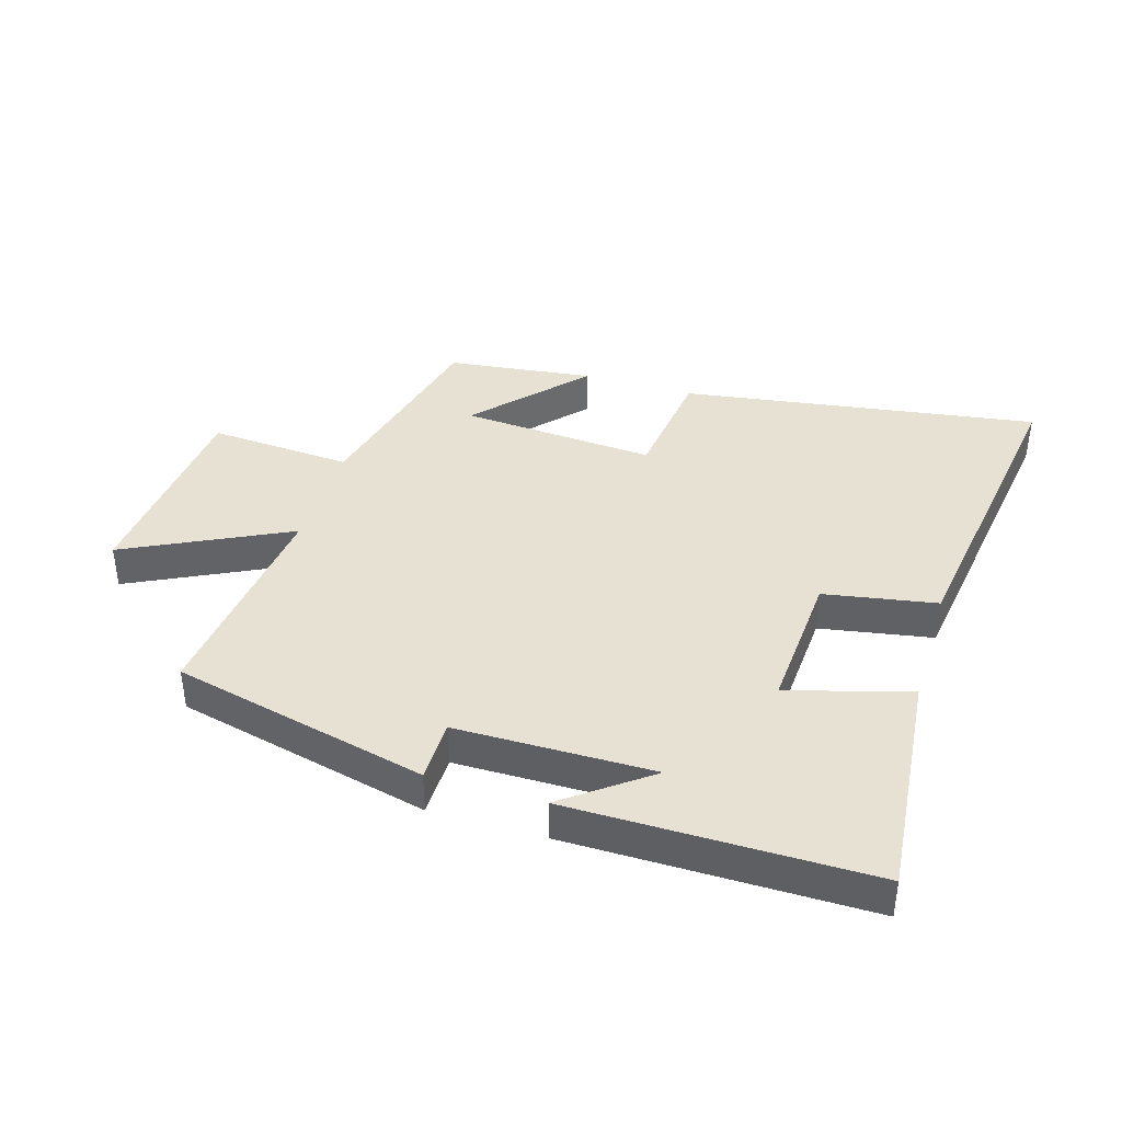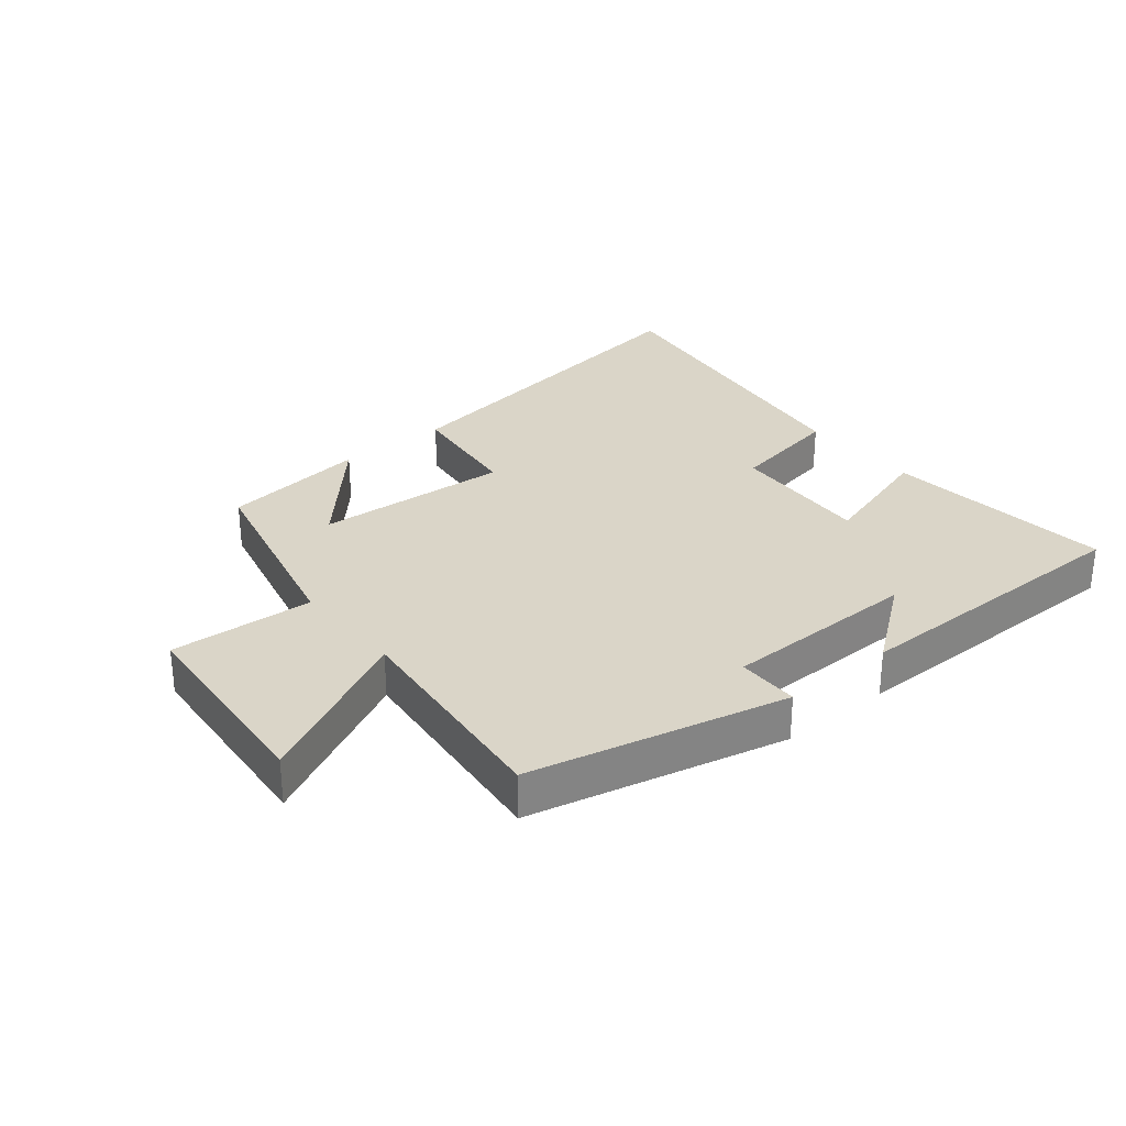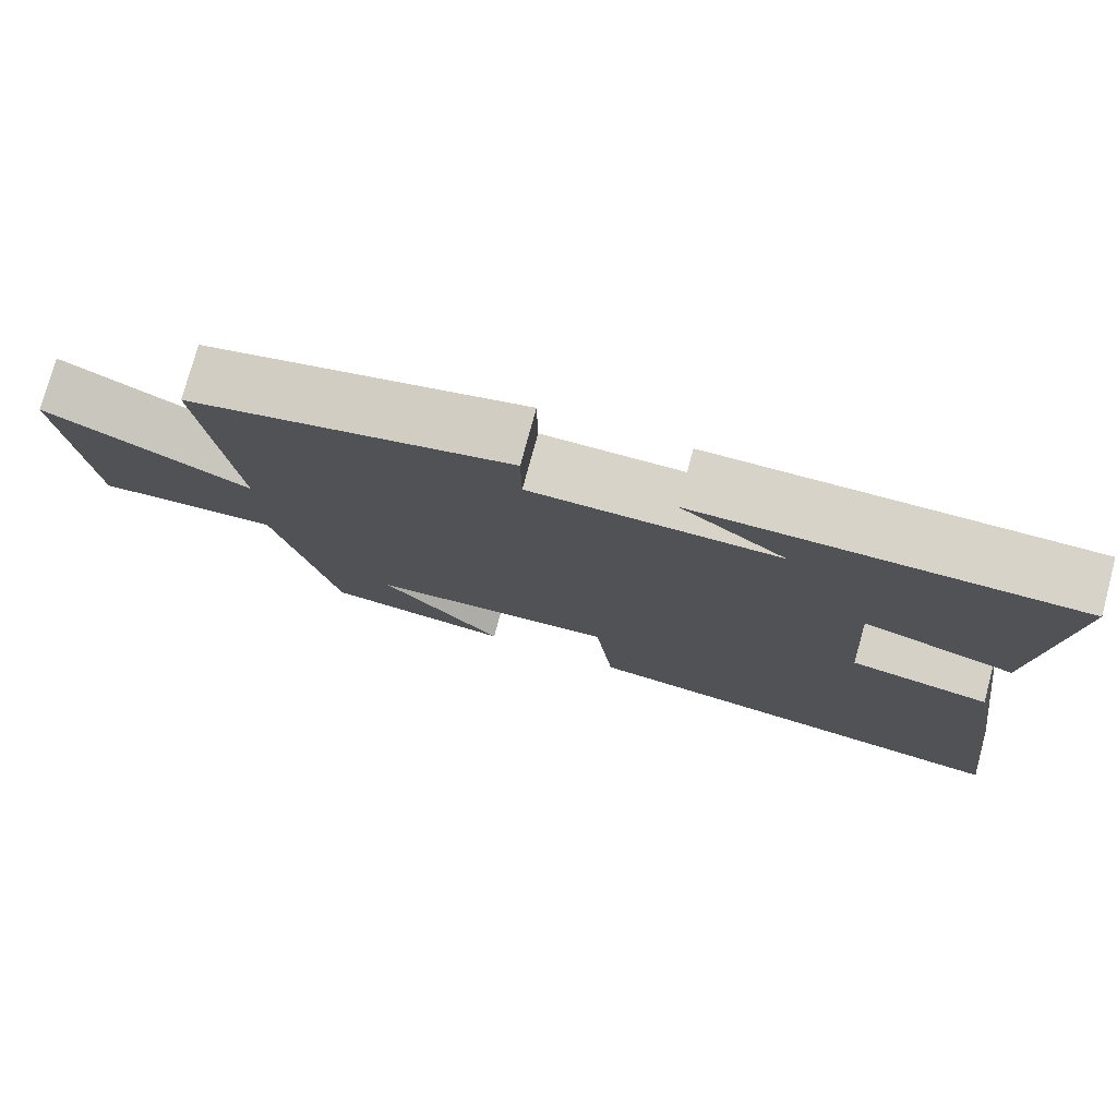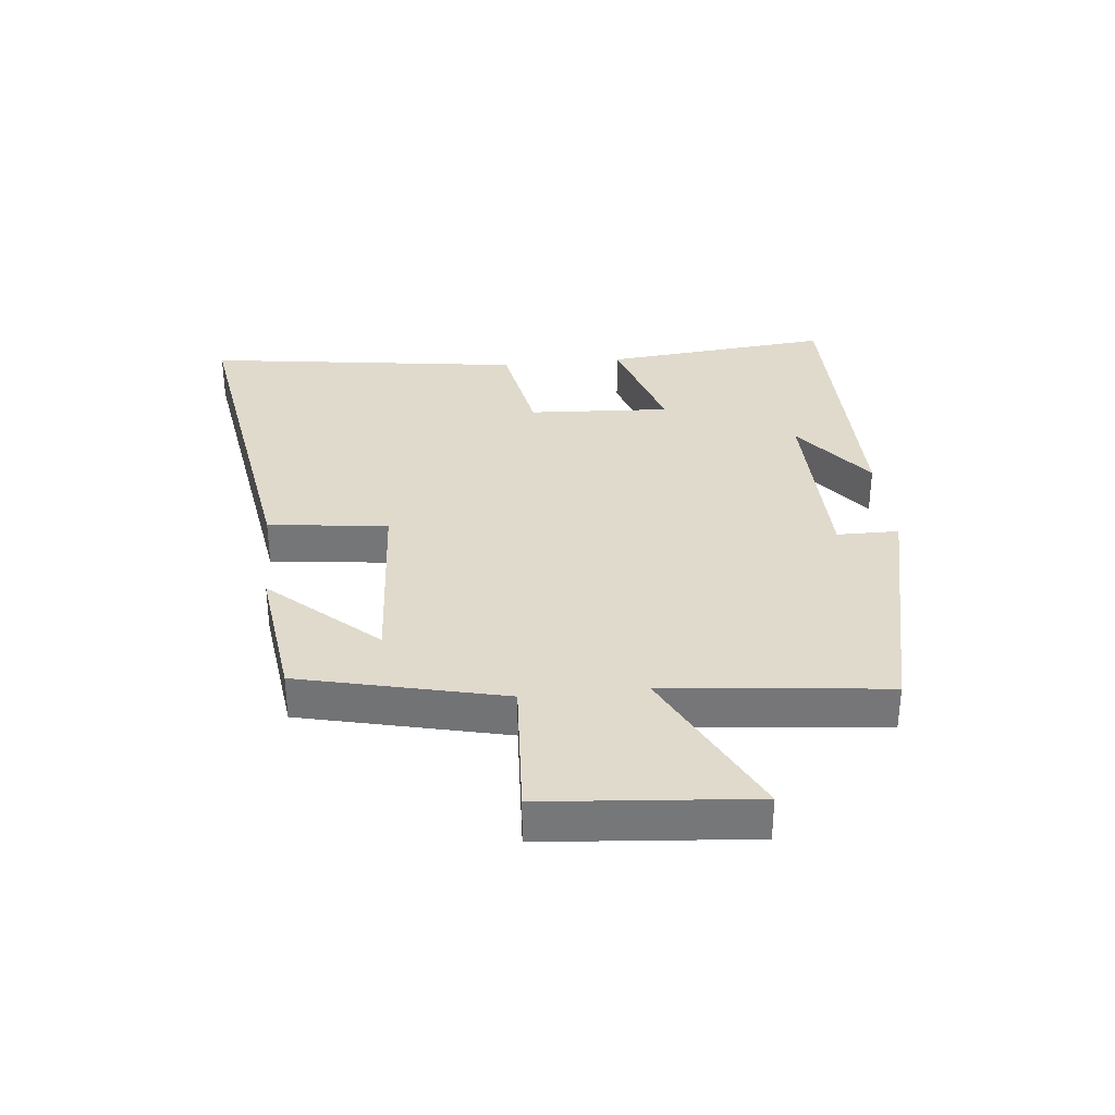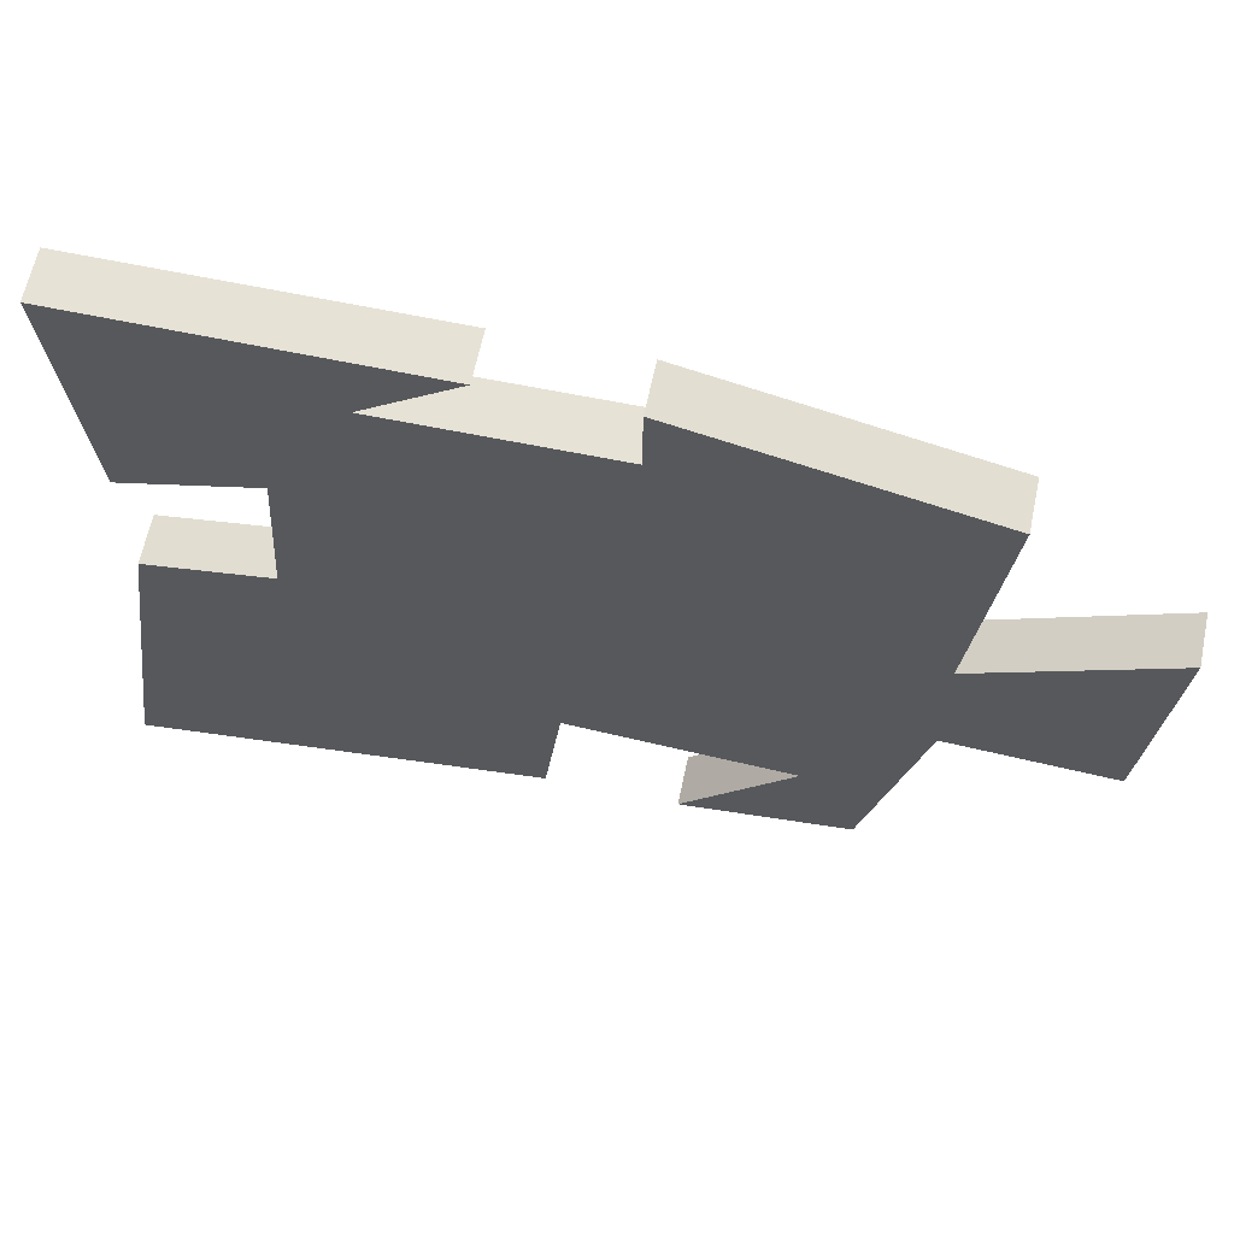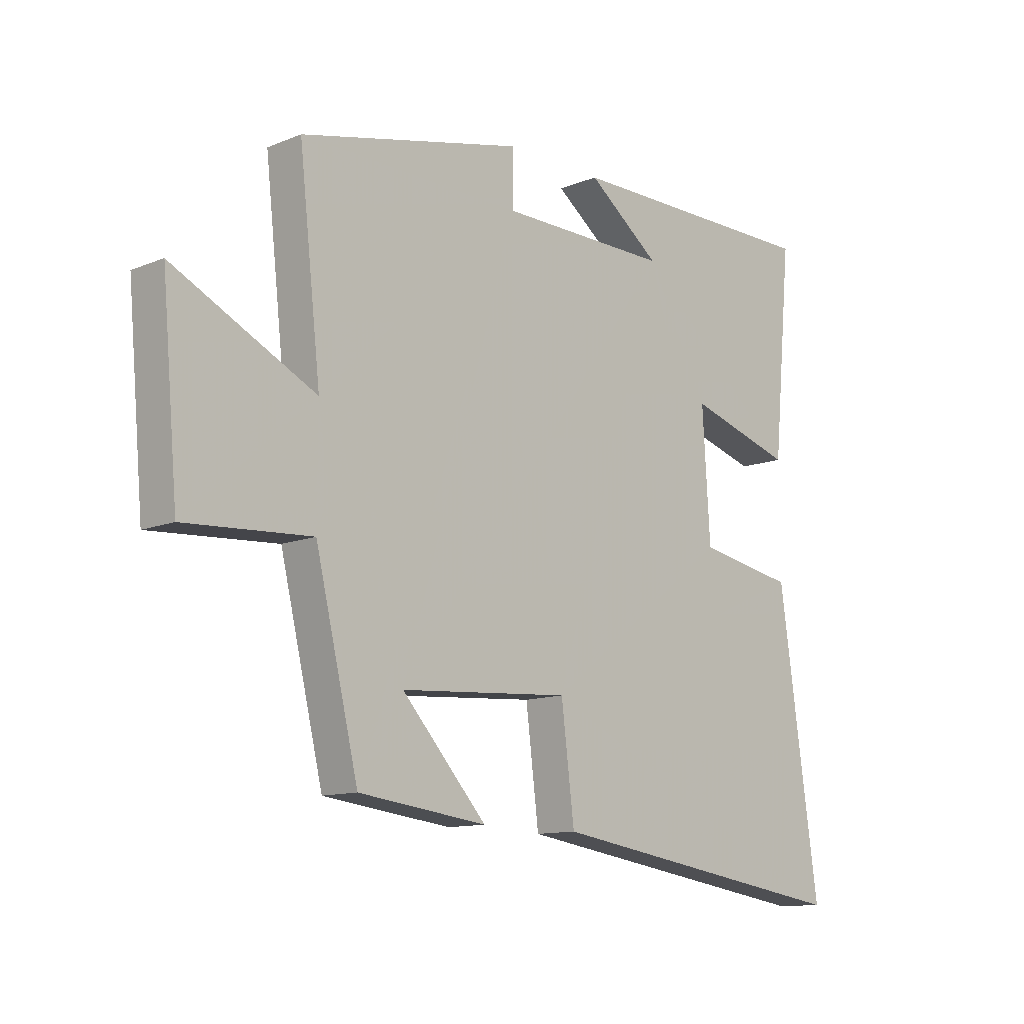
<metadata>
{"format":"obj","ext":"obj","renderer":"f3d","projection":"perspective","resolution":1024,"background":"white","views":[{"elev":39.5,"azim":16.9,"up":"+Y"},{"elev":29.4,"azim":-39.6,"up":"+Y"},{"elev":76.4,"azim":15.1,"up":"+Z"},{"elev":33.1,"azim":-96.1,"up":"+Y"},{"elev":63.5,"azim":-168.1,"up":"+Z"},{"elev":-12.0,"azim":-46.2,"up":"+Z"}]}
</metadata>
<code>
v -0.54 0.07 0.403
v -0.129 0.07 0.5
v -0.128 0.07 0.4
v 0.188 0.07 0.398
v 0.053 0.07 0.5
v 0.535 0.07 0.502
v 0.5 0.07 0.131
v 0.305 0.07 0.189
v 0.319 0.07 -0.041
v 0.5 0.07 -0.073
v 0.573 0.07 -0.587
v -0.003 0.07 -0.5
v -0.027 0.07 -0.307
v -0.341 0.07 -0.329
v -0.185 0.07 -0.5
v -0.421 0.07 -0.471
v -0.5 0.07 -0.143
v -0.731 0.07 -0.158
v -0.761 0.07 0.176
v -0.5 0.07 0.047
v -0.54 0 0.403
v -0.129 0 0.5
v -0.128 0 0.4
v 0.188 0 0.398
v 0.053 0 0.5
v 0.535 0 0.502
v 0.5 0 0.131
v 0.305 0 0.189
v 0.319 0 -0.041
v 0.5 0 -0.073
v 0.573 0 -0.587
v -0.003 0 -0.5
v -0.027 0 -0.307
v -0.341 0 -0.329
v -0.185 0 -0.5
v -0.421 0 -0.471
v -0.5 0 -0.143
v -0.731 0 -0.158
v -0.761 0 0.176
v -0.5 0 0.047
f 17 18 19 20
f 16 17 20
f 1 2 3
f 20 1 3
f 16 20 3
f 14 15 16
f 14 16 3
f 13 14 3 4
f 11 12 13
f 10 11 13
f 9 10 13
f 8 9 13 4
f 7 8 4
f 6 7 4
f 4 5 6
f 40 39 38 37
f 40 37 36
f 23 22 21
f 23 21 40
f 23 40 36
f 36 35 34
f 23 36 34
f 24 23 34 33
f 33 32 31
f 33 31 30
f 33 30 29
f 24 33 29 28
f 24 28 27
f 24 27 26
f 26 25 24
f 1 21 22 2
f 2 22 23 3
f 3 23 24 4
f 4 24 25 5
f 5 25 26 6
f 6 26 27 7
f 7 27 28 8
f 8 28 29 9
f 9 29 30 10
f 10 30 31 11
f 11 31 32 12
f 12 32 33 13
f 13 33 34 14
f 14 34 35 15
f 15 35 36 16
f 16 36 37 17
f 17 37 38 18
f 18 38 39 19
f 19 39 40 20
f 20 40 21 1

</code>
